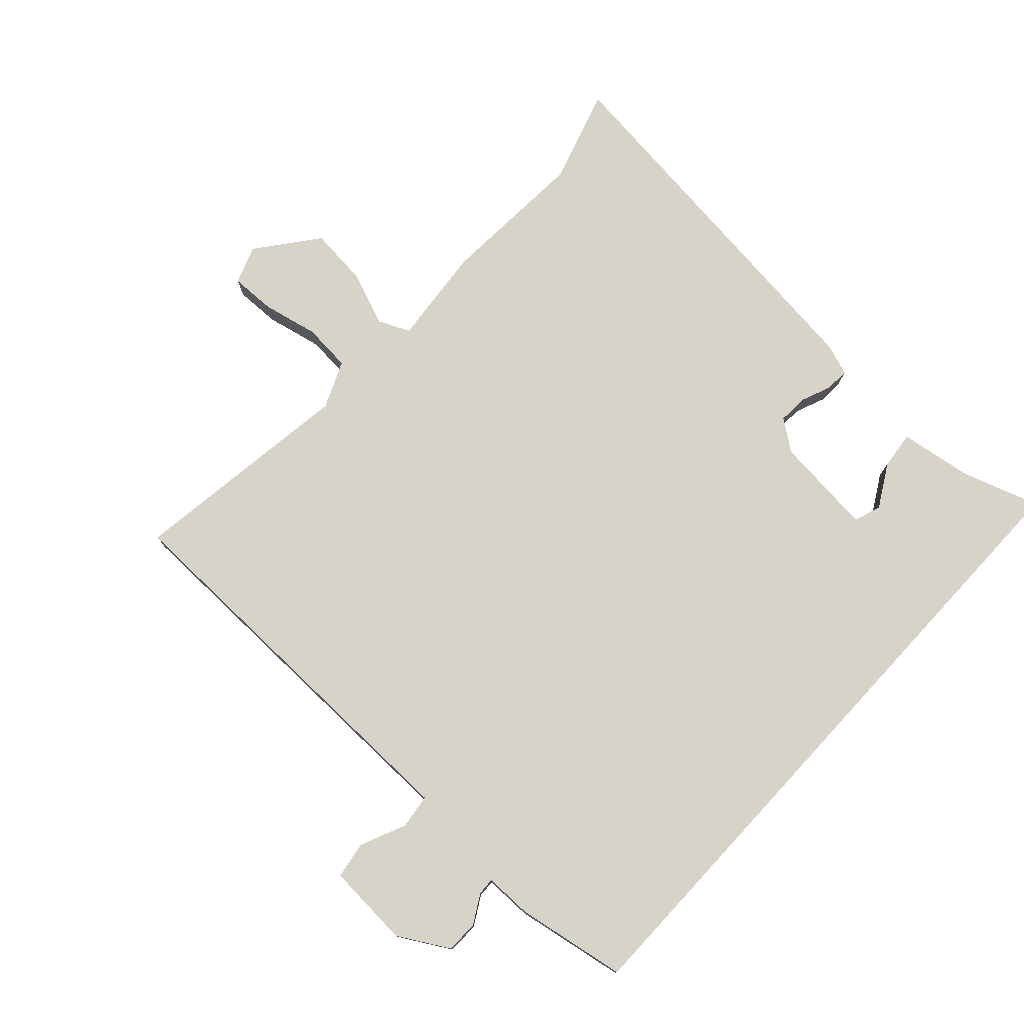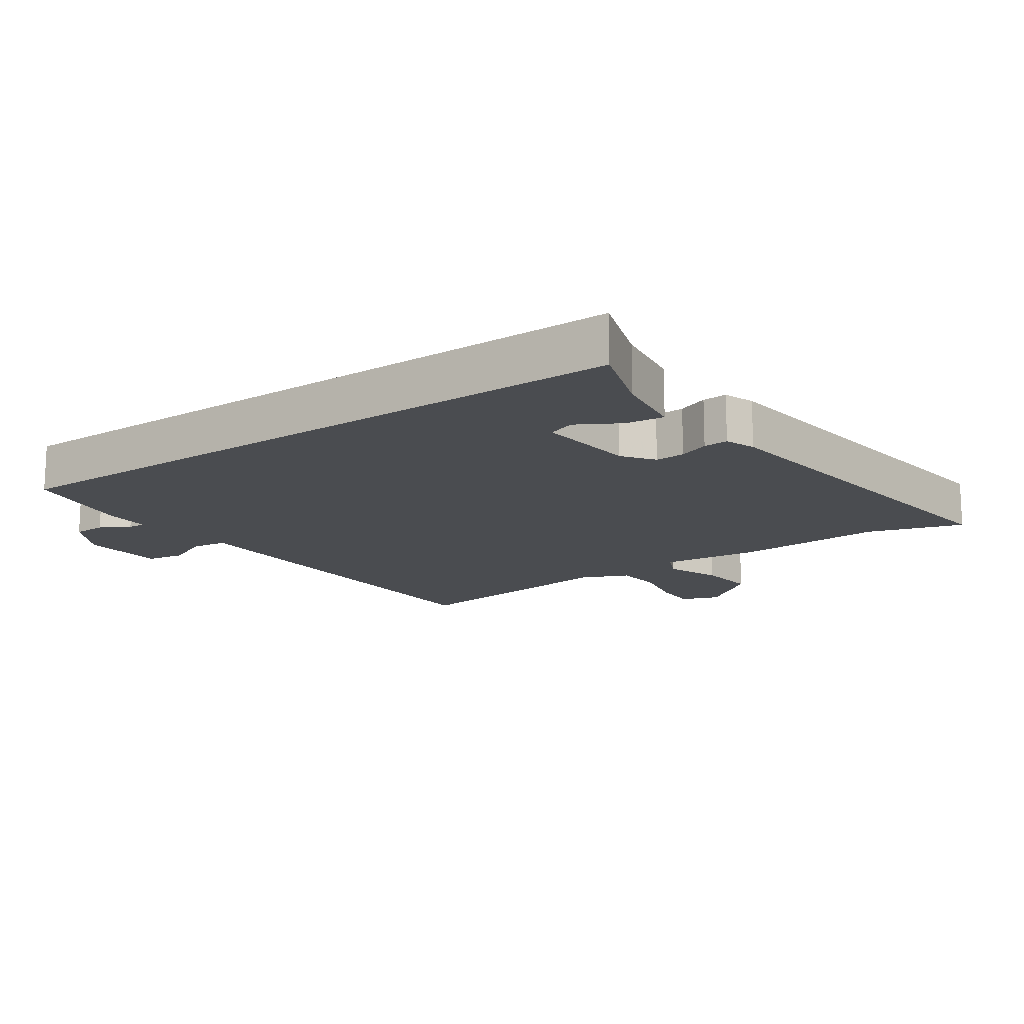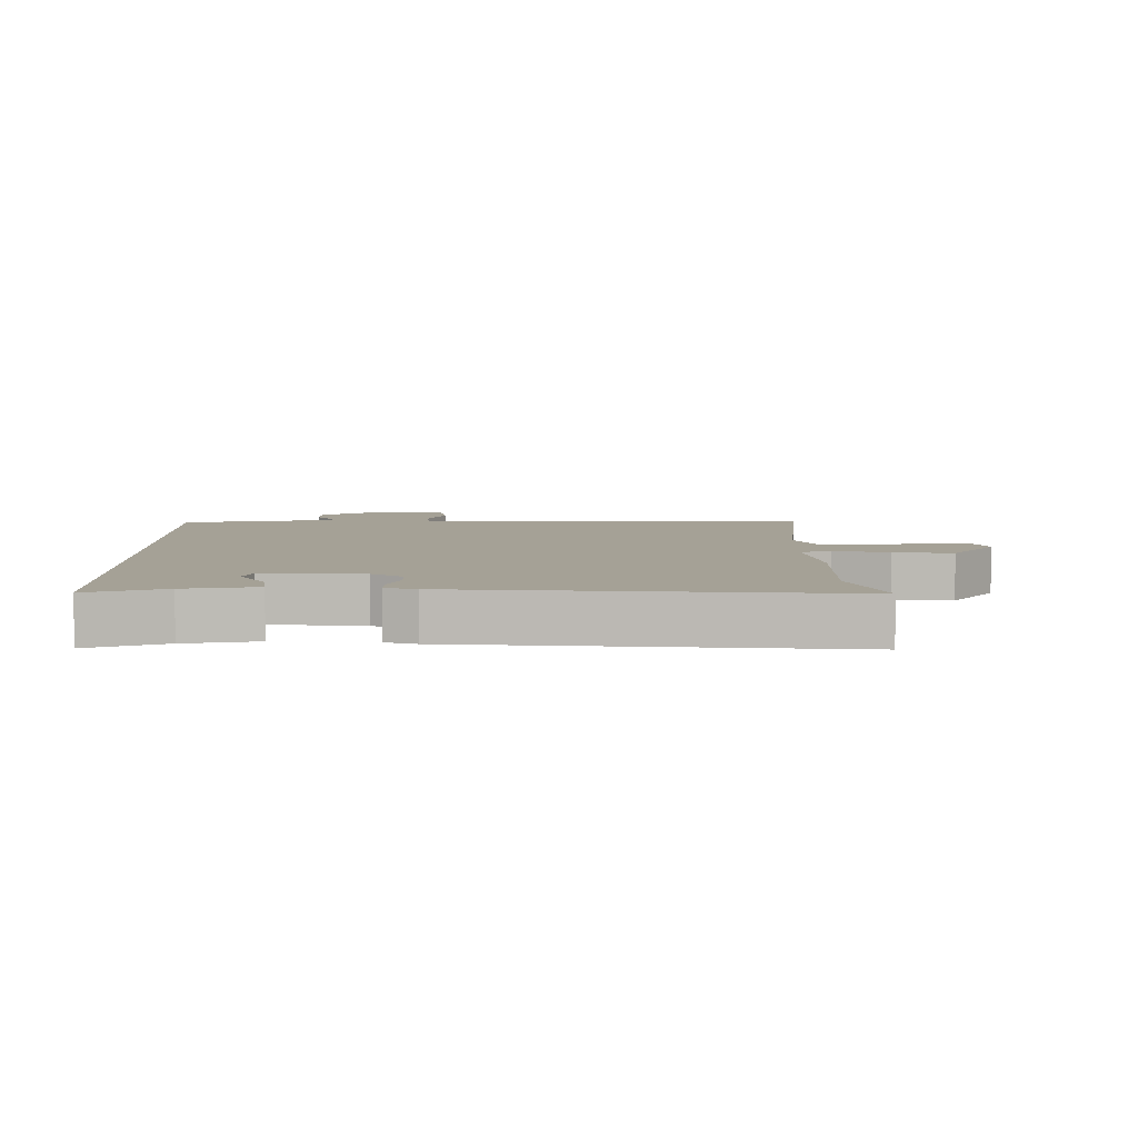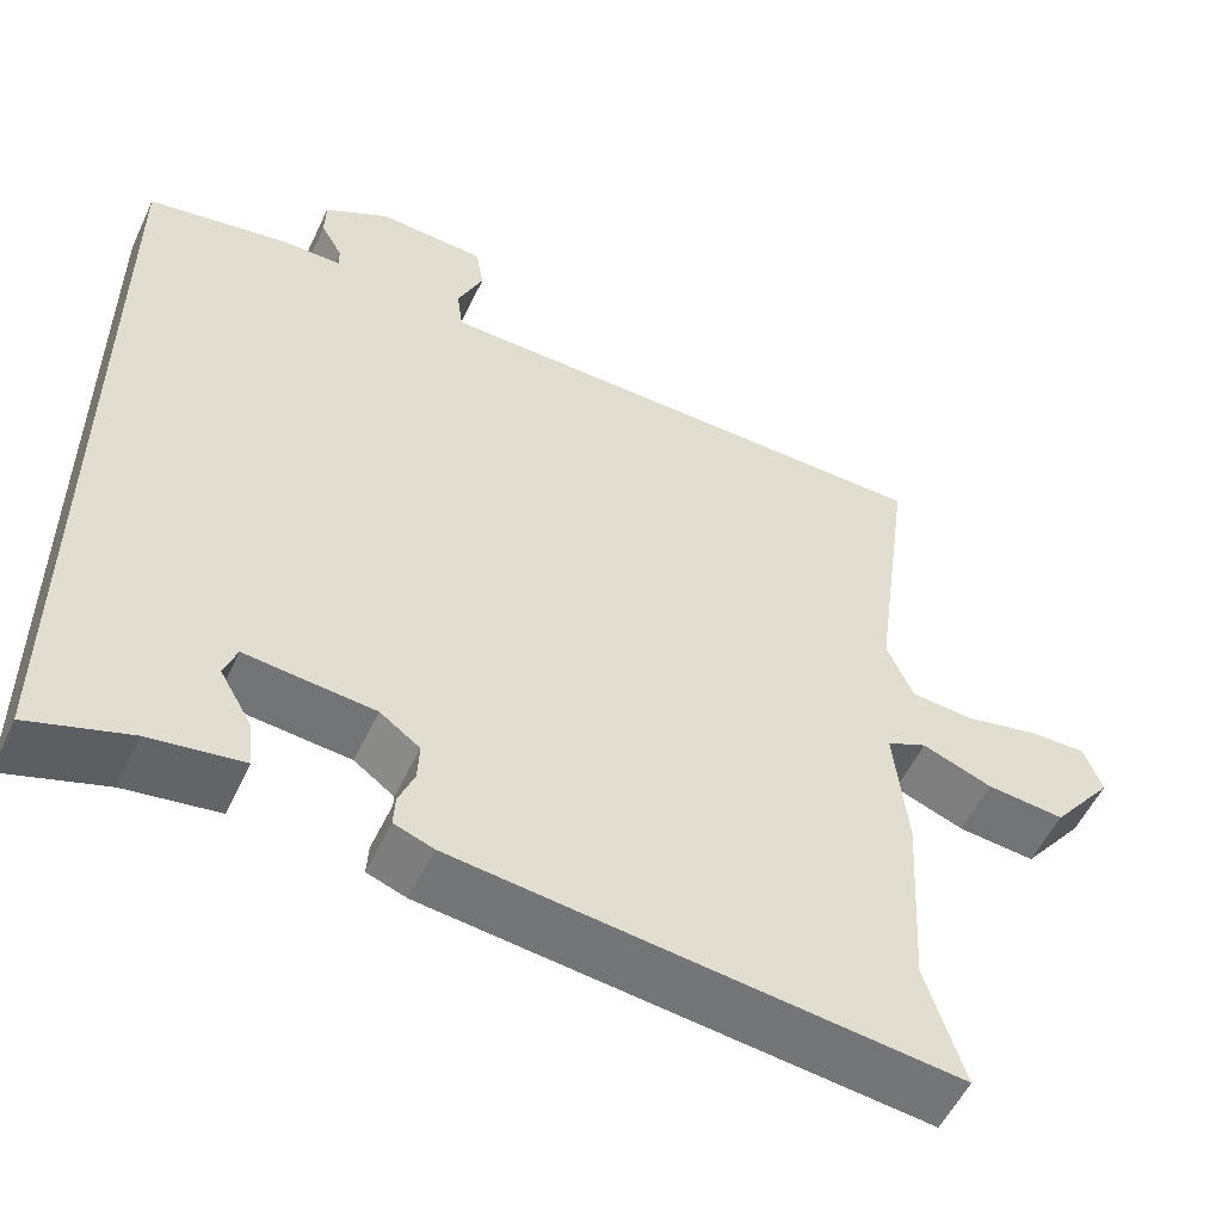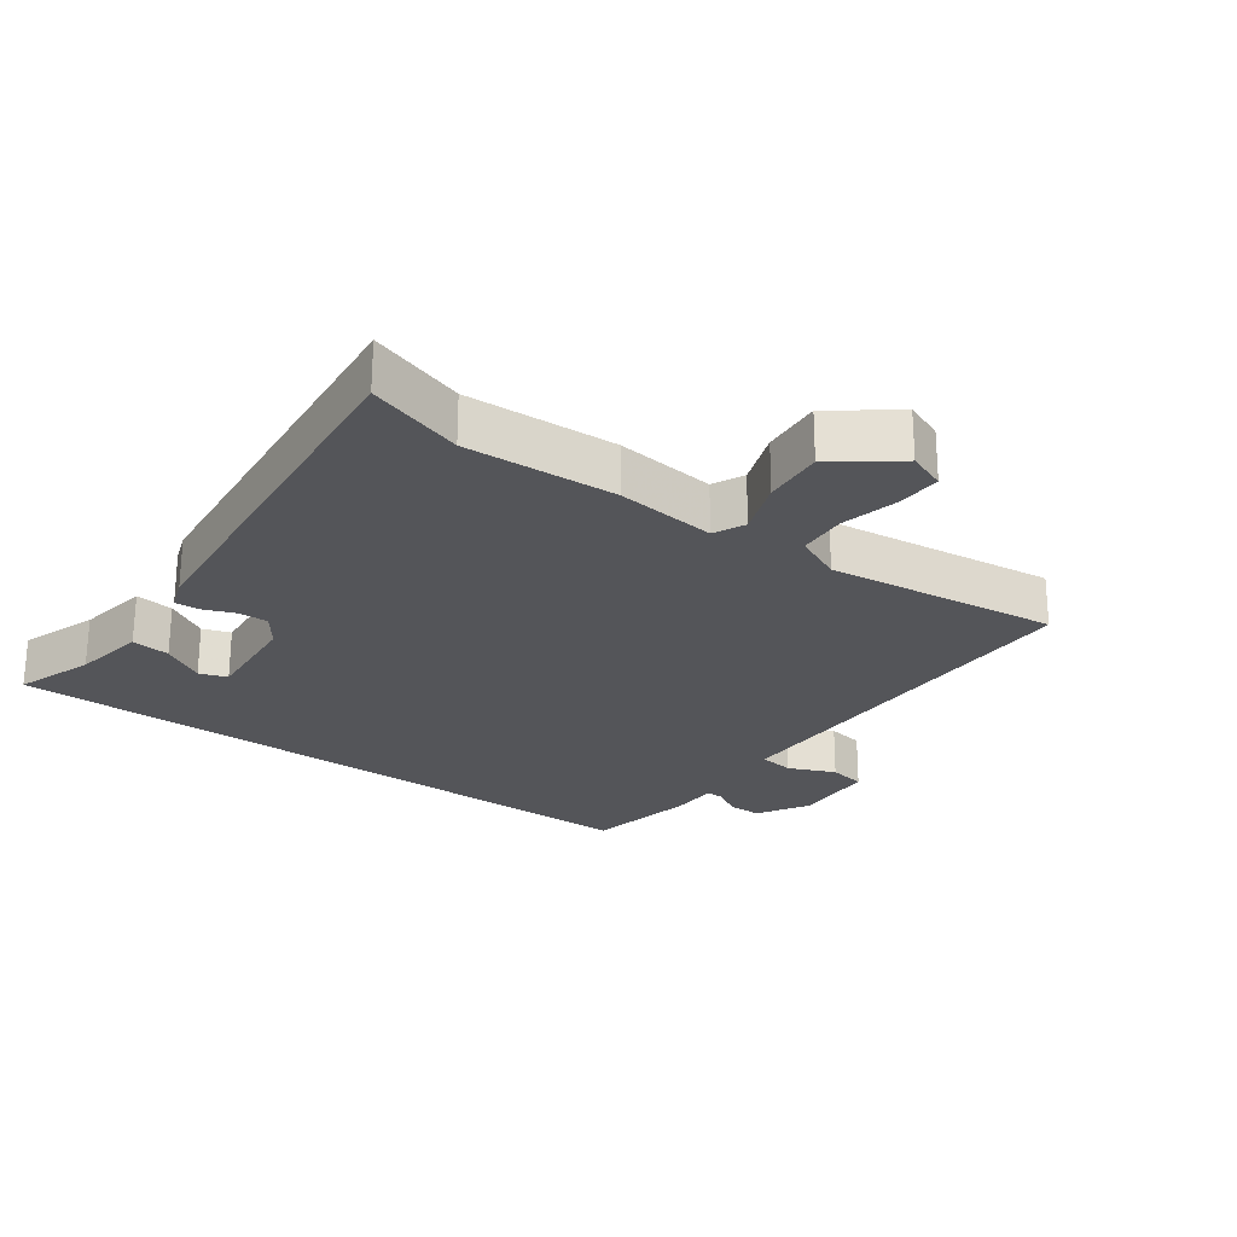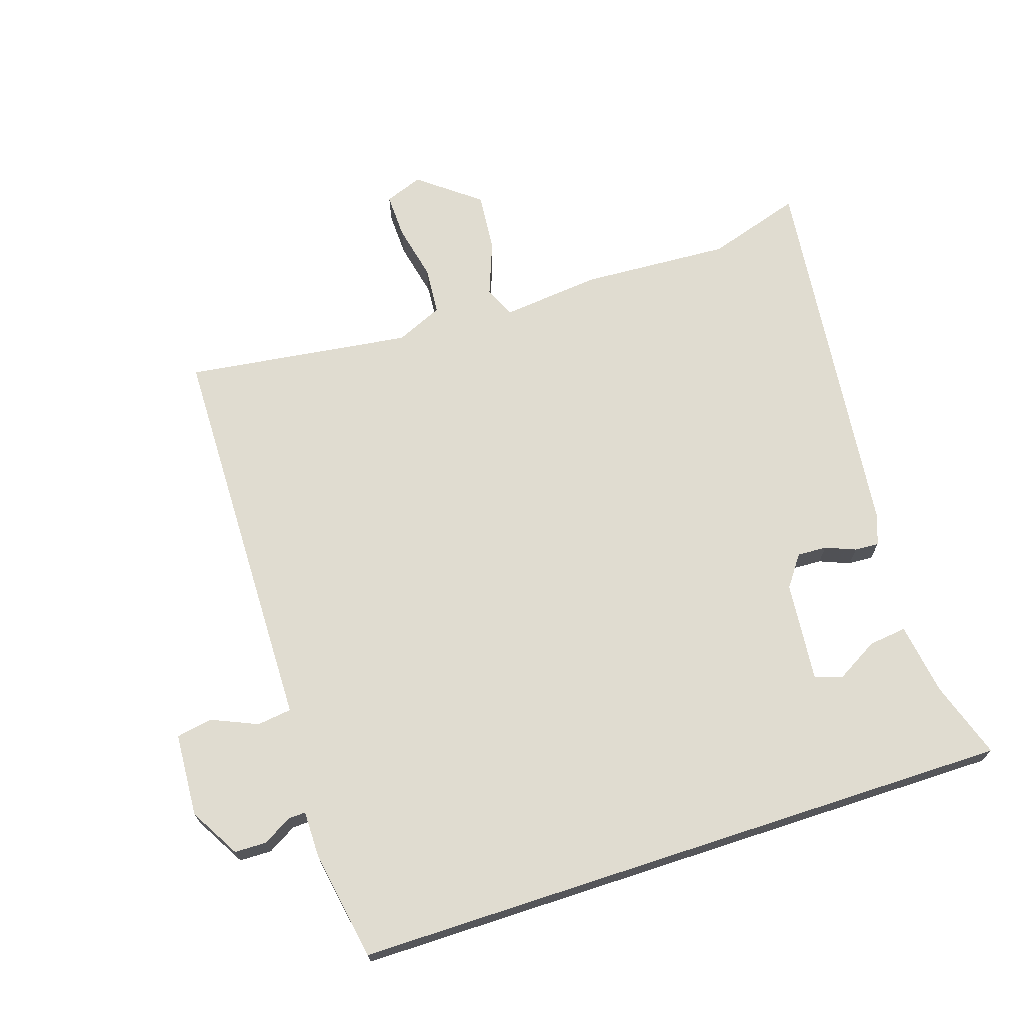
<metadata>
{"format":"obj","ext":"obj","renderer":"f3d","projection":"perspective","resolution":1024,"background":"white","views":[{"elev":76.9,"azim":42.8,"up":"+Y"},{"elev":-14.9,"azim":125.0,"up":"+Y"},{"elev":6.0,"azim":178.3,"up":"+Y"},{"elev":-54.5,"azim":155.0,"up":"+Z"},{"elev":-24.6,"azim":-126.7,"up":"+Y"},{"elev":69.7,"azim":71.9,"up":"+Y"}]}
</metadata>
<code>
v -0.523 0.07 -0.574
v -0.477 0.07 -0.427
v -0.49 0.07 -0.196
v -0.474 0.07 -0.042
v -0.522 0.07 -0.02
v -0.606 0.07 -0.052
v -0.699 0.07 -0.061
v -0.772 0.07 0.033
v -0.75 0.07 0.092
v -0.68 0.07 0.09
v -0.593 0.07 0.071
v -0.518 0.07 0.077
v -0.486 0.07 0.15
v -0.533 0.07 0.503
v -0.037 0.07 0.512
v 0.088 0.07 0.514
v 0.095 0.07 0.568
v 0.064 0.07 0.639
v 0.074 0.07 0.696
v 0.204 0.07 0.704
v 0.282 0.07 0.659
v 0.283 0.07 0.609
v 0.257 0.07 0.564
v 0.256 0.07 0.537
v 0.329 0.07 0.537
v 0.5 0.07 0.507
v 0.5 0.07 -0.532
v 0.38 0.07 -0.492
v 0.268 0.07 -0.475
v 0.275 0.07 -0.416
v 0.313 0.07 -0.35
v 0.298 0.07 -0.308
v 0.143 0.07 -0.323
v 0.095 0.07 -0.358
v 0.097 0.07 -0.404
v 0.116 0.07 -0.451
v 0.118 0.07 -0.489
v 0.071 0.07 -0.506
v -0.523 0 -0.574
v -0.477 0 -0.427
v -0.49 0 -0.196
v -0.474 0 -0.042
v -0.522 0 -0.02
v -0.606 0 -0.052
v -0.699 0 -0.061
v -0.772 0 0.033
v -0.75 0 0.092
v -0.68 0 0.09
v -0.593 0 0.071
v -0.518 0 0.077
v -0.486 0 0.15
v -0.533 0 0.503
v -0.037 0 0.512
v 0.088 0 0.514
v 0.095 0 0.568
v 0.064 0 0.639
v 0.074 0 0.696
v 0.204 0 0.704
v 0.282 0 0.659
v 0.283 0 0.609
v 0.257 0 0.564
v 0.256 0 0.537
v 0.329 0 0.537
v 0.5 0 0.507
v 0.5 0 -0.532
v 0.38 0 -0.492
v 0.268 0 -0.475
v 0.275 0 -0.416
v 0.313 0 -0.35
v 0.298 0 -0.308
v 0.143 0 -0.323
v 0.095 0 -0.358
v 0.097 0 -0.404
v 0.116 0 -0.451
v 0.118 0 -0.489
v 0.071 0 -0.506
f 35 36 37 38
f 34 35 38 1
f 33 34 1 2
f 28 29 30 31
f 28 31 32
f 27 28 32
f 24 25 26 27
f 24 27 32
f 20 21 22 23
f 20 23 24
f 17 18 19 20
f 16 17 20 24
f 13 14 15 16
f 12 13 16 24
f 8 9 10 11
f 8 11 12
f 5 6 7 8
f 5 8 12
f 4 5 12 24
f 33 2 3 4
f 4 24 32 33
f 76 75 74 73
f 39 76 73 72
f 40 39 72 71
f 69 68 67 66
f 70 69 66
f 70 66 65
f 65 64 63 62
f 70 65 62
f 61 60 59 58
f 62 61 58
f 58 57 56 55
f 62 58 55 54
f 54 53 52 51
f 62 54 51 50
f 49 48 47 46
f 50 49 46
f 46 45 44 43
f 50 46 43
f 62 50 43 42
f 42 41 40 71
f 71 70 62 42
f 1 39 40 2
f 2 40 41 3
f 3 41 42 4
f 4 42 43 5
f 5 43 44 6
f 6 44 45 7
f 7 45 46 8
f 8 46 47 9
f 9 47 48 10
f 10 48 49 11
f 11 49 50 12
f 12 50 51 13
f 13 51 52 14
f 14 52 53 15
f 15 53 54 16
f 16 54 55 17
f 17 55 56 18
f 18 56 57 19
f 19 57 58 20
f 20 58 59 21
f 21 59 60 22
f 22 60 61 23
f 23 61 62 24
f 24 62 63 25
f 25 63 64 26
f 26 64 65 27
f 27 65 66 28
f 28 66 67 29
f 29 67 68 30
f 30 68 69 31
f 31 69 70 32
f 32 70 71 33
f 33 71 72 34
f 34 72 73 35
f 35 73 74 36
f 36 74 75 37
f 37 75 76 38
f 38 76 39 1

</code>
